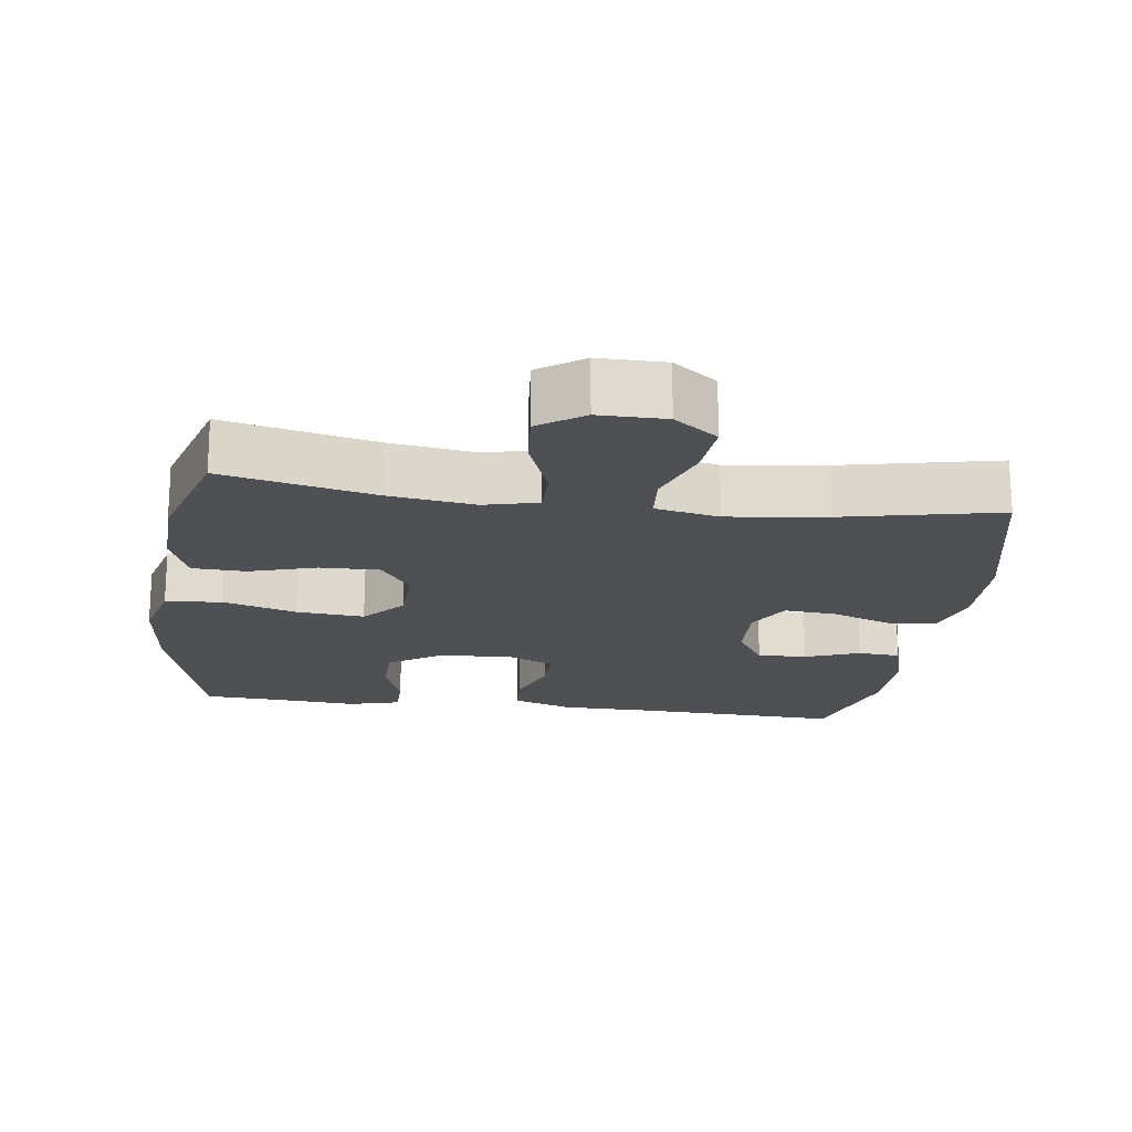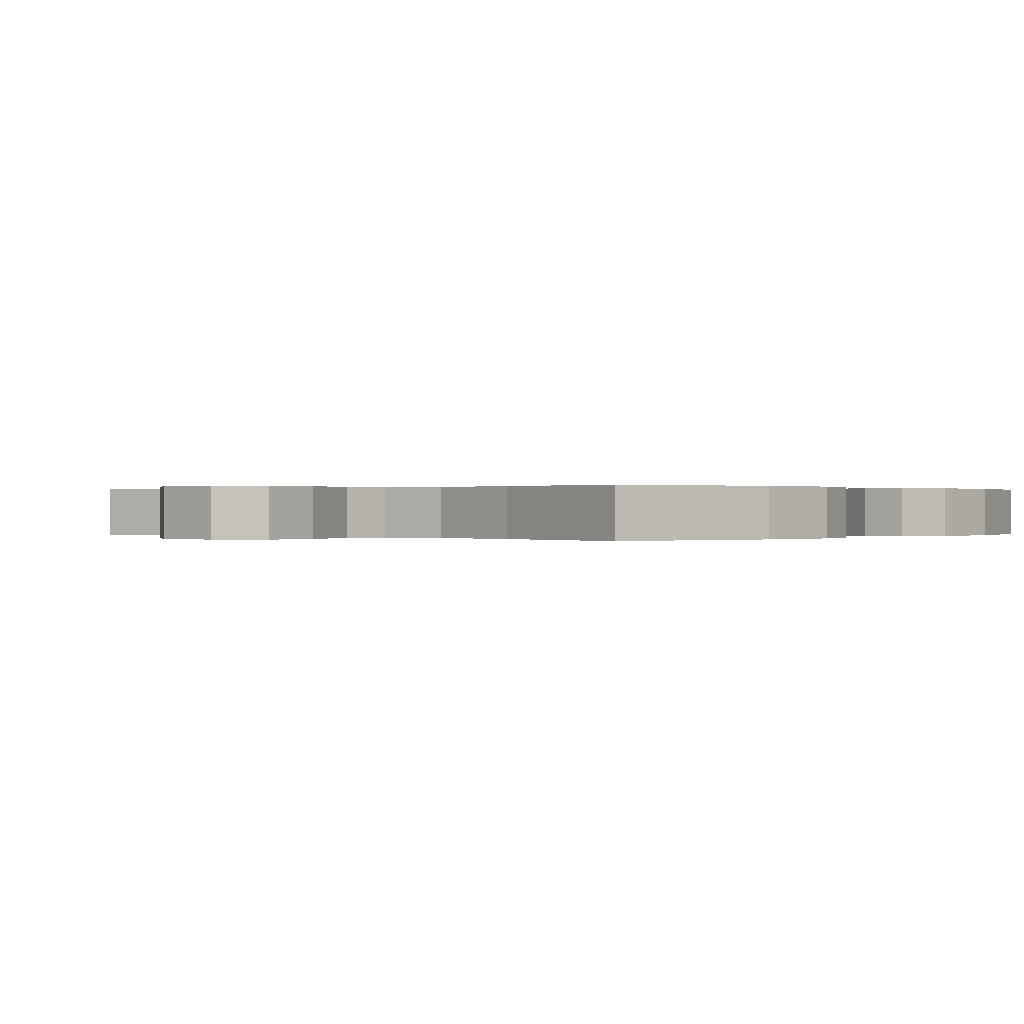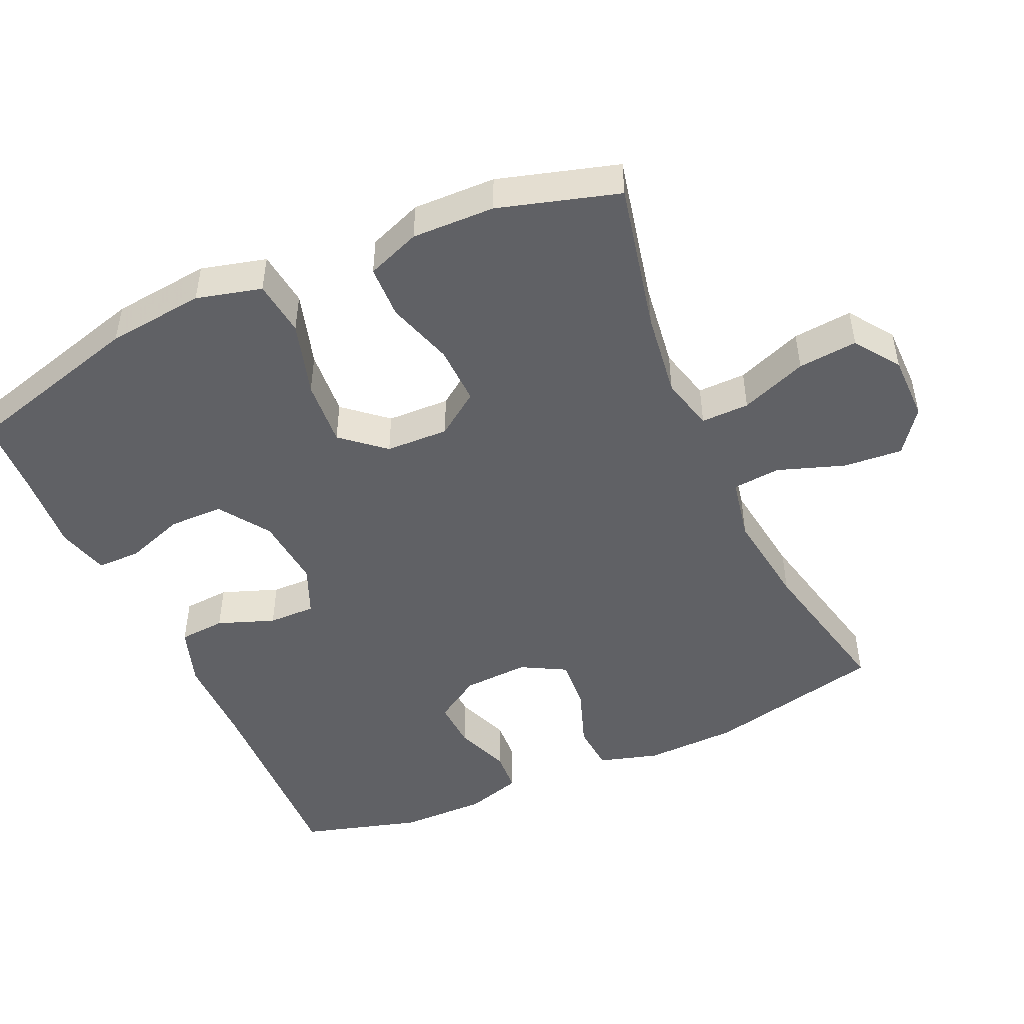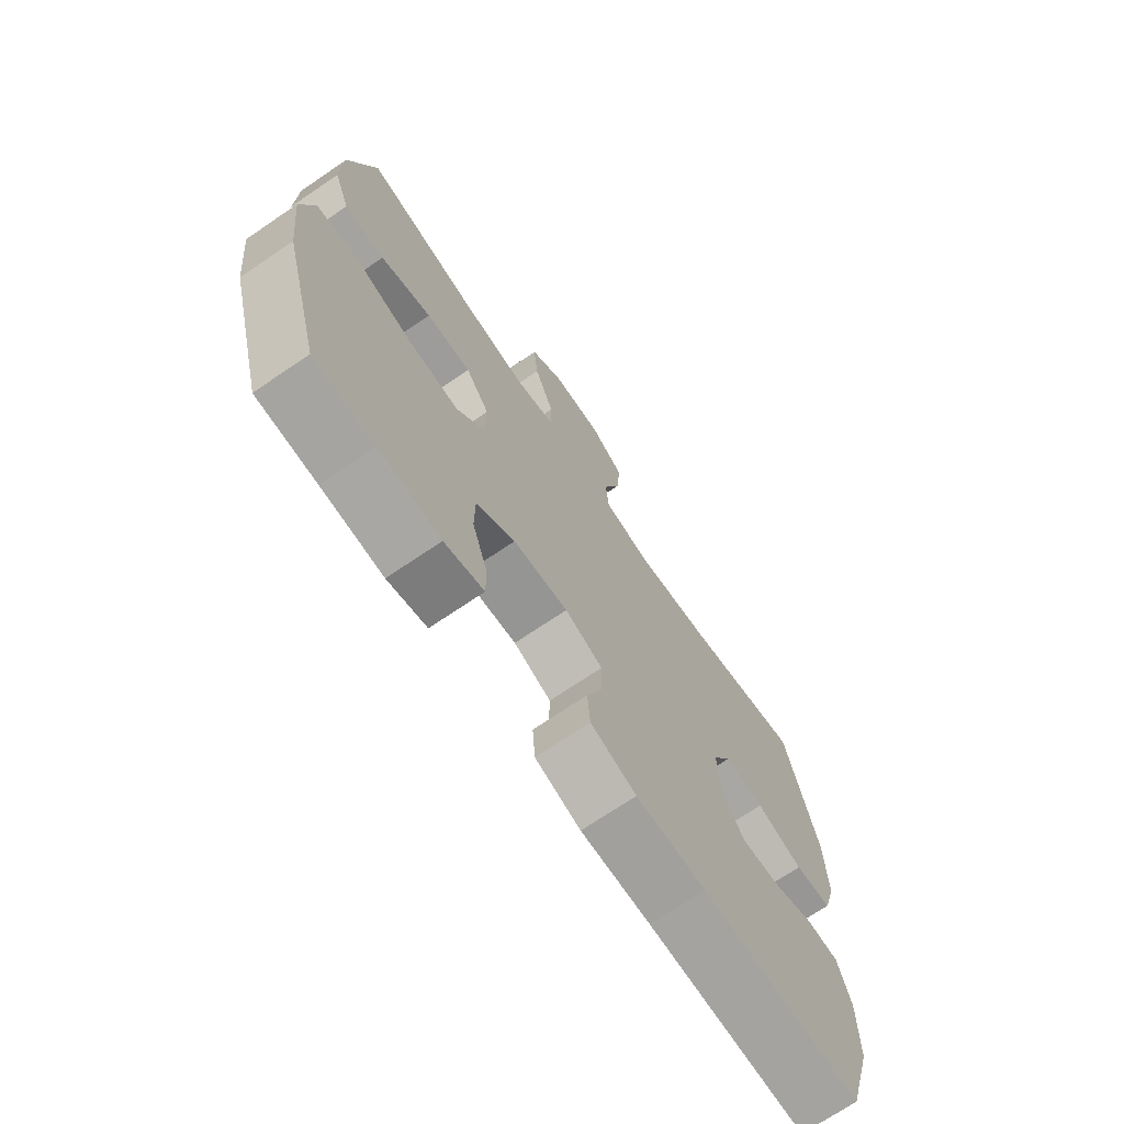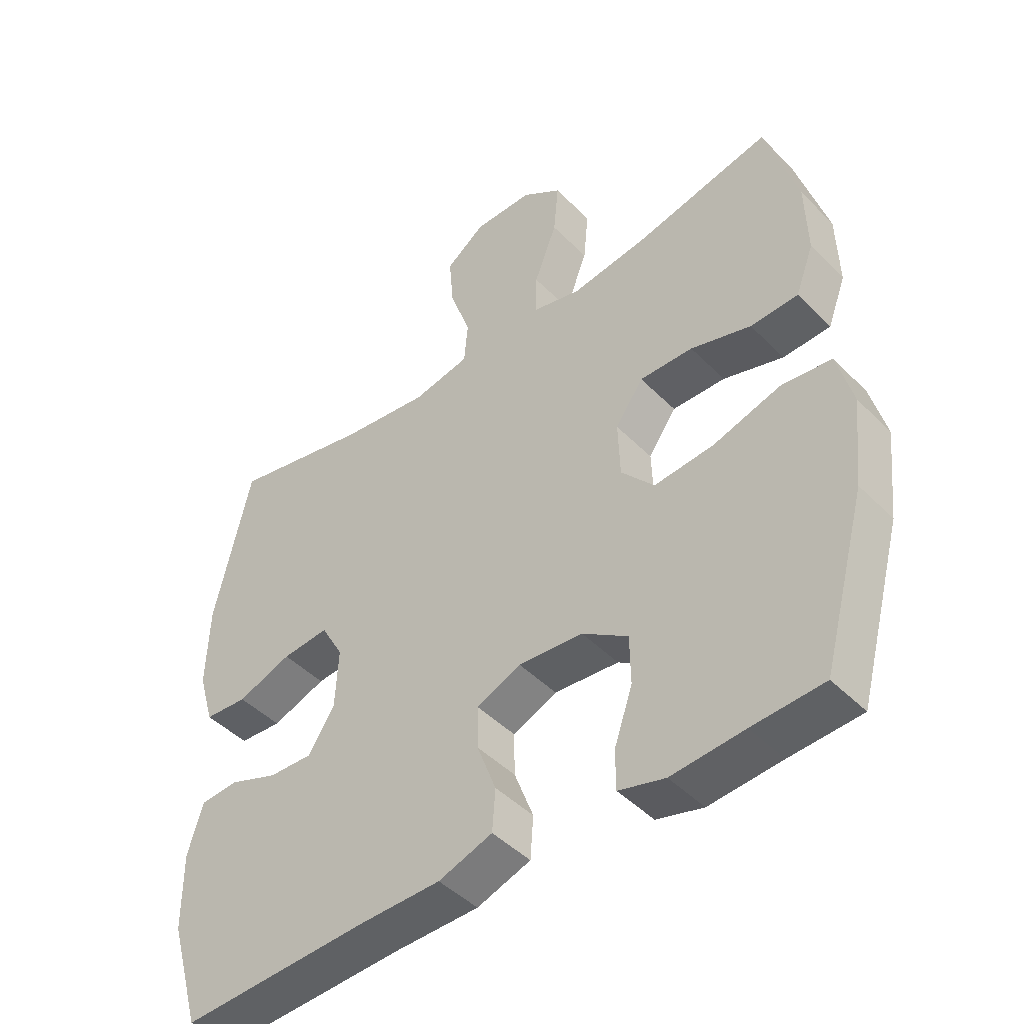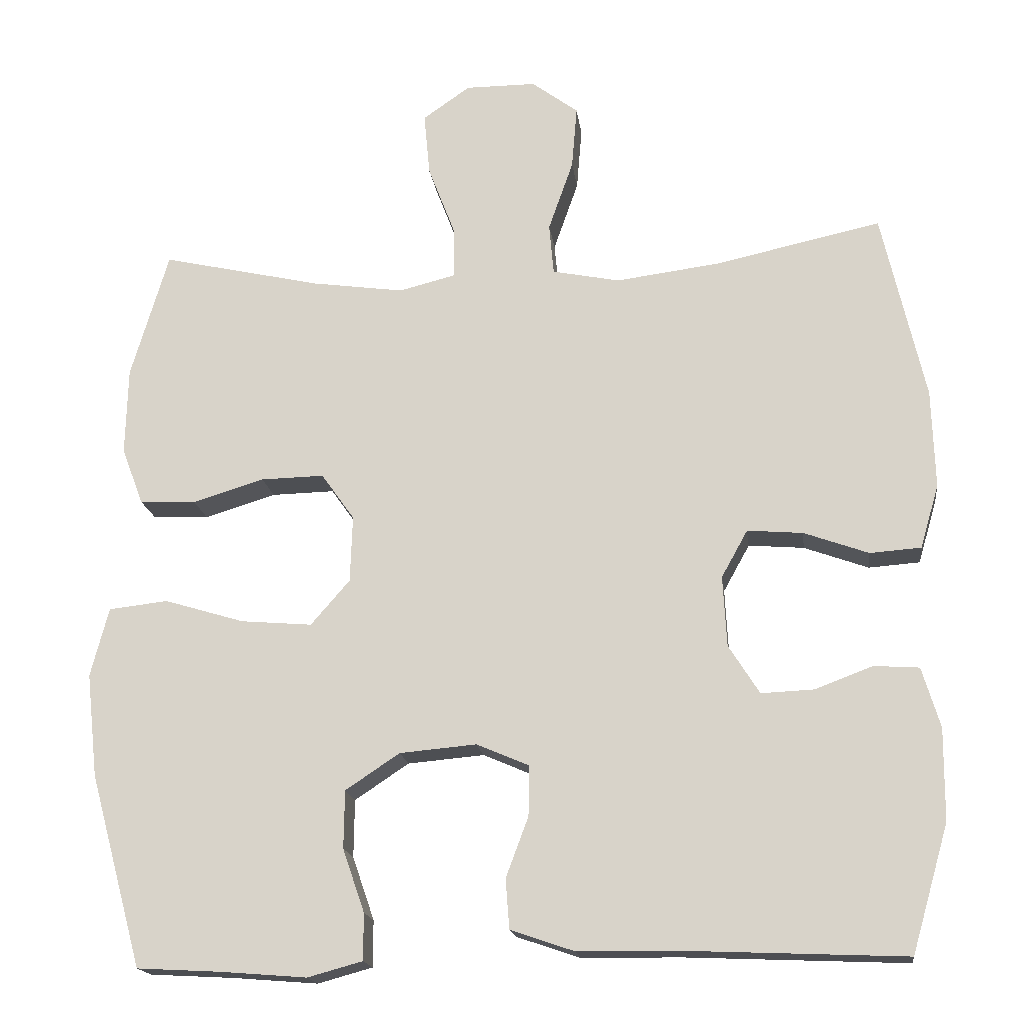
<metadata>
{"format":"obj","ext":"obj","renderer":"f3d","projection":"perspective","resolution":1024,"background":"white","views":[{"elev":-18.8,"azim":-7.9,"up":"+Y"},{"elev":0.1,"azim":41.6,"up":"+Y"},{"elev":-47.8,"azim":-65.6,"up":"+Y"},{"elev":-71.2,"azim":-55.8,"up":"+Z"},{"elev":-45.6,"azim":-138.9,"up":"+Z"},{"elev":-17.4,"azim":7.2,"up":"+Z"}]}
</metadata>
<code>
v -0.5 0.07 -0.5
v -0.57 0.07 -0.244
v -0.585 0.07 -0.106
v -0.561 0.07 -0.014
v -0.482 0.07 -0.005
v -0.376 0.07 -0.037
v -0.281 0.07 -0.045
v -0.229 0.07 0.015
v -0.226 0.07 0.104
v -0.27 0.07 0.166
v -0.354 0.07 0.164
v -0.449 0.07 0.135
v -0.524 0.07 0.138
v -0.553 0.07 0.214
v -0.55 0.07 0.331
v -0.5 0.07 0.5
v -0.287 0.07 0.452
v -0.165 0.07 0.435
v -0.089 0.07 0.454
v -0.09 0.07 0.522
v -0.126 0.07 0.616
v -0.134 0.07 0.7
v -0.071 0.07 0.744
v 0.023 0.07 0.744
v 0.085 0.07 0.698
v 0.078 0.07 0.614
v 0.045 0.07 0.52
v 0.051 0.07 0.452
v 0.141 0.07 0.434
v 0.279 0.07 0.452
v 0.5 0.07 0.5
v 0.557 0.07 0.249
v 0.561 0.07 0.118
v 0.536 0.07 0.033
v 0.468 0.07 0.028
v 0.382 0.07 0.059
v 0.308 0.07 0.065
v 0.273 0.07 0.002
v 0.278 0.07 -0.092
v 0.319 0.07 -0.157
v 0.389 0.07 -0.154
v 0.466 0.07 -0.125
v 0.526 0.07 -0.129
v 0.55 0.07 -0.209
v 0.549 0.07 -0.331
v 0.5 0.07 -0.5
v 0.204 0.07 -0.488
v 0.074 0.07 -0.487
v -0.011 0.07 -0.458
v -0.016 0.07 -0.392
v 0.014 0.07 -0.312
v 0.015 0.07 -0.245
v -0.055 0.07 -0.215
v -0.157 0.07 -0.224
v -0.229 0.07 -0.272
v -0.23 0.07 -0.349
v -0.201 0.07 -0.433
v -0.201 0.07 -0.495
v -0.274 0.07 -0.515
v -0.388 0.07 -0.506
v -0.5 0 -0.5
v -0.57 0 -0.244
v -0.585 0 -0.106
v -0.561 0 -0.014
v -0.482 0 -0.005
v -0.376 0 -0.037
v -0.281 0 -0.045
v -0.229 0 0.015
v -0.226 0 0.104
v -0.27 0 0.166
v -0.354 0 0.164
v -0.449 0 0.135
v -0.524 0 0.138
v -0.553 0 0.214
v -0.55 0 0.331
v -0.5 0 0.5
v -0.287 0 0.452
v -0.165 0 0.435
v -0.089 0 0.454
v -0.09 0 0.522
v -0.126 0 0.616
v -0.134 0 0.7
v -0.071 0 0.744
v 0.023 0 0.744
v 0.085 0 0.698
v 0.078 0 0.614
v 0.045 0 0.52
v 0.051 0 0.452
v 0.141 0 0.434
v 0.279 0 0.452
v 0.5 0 0.5
v 0.557 0 0.249
v 0.561 0 0.118
v 0.536 0 0.033
v 0.468 0 0.028
v 0.382 0 0.059
v 0.308 0 0.065
v 0.273 0 0.002
v 0.278 0 -0.092
v 0.319 0 -0.157
v 0.389 0 -0.154
v 0.466 0 -0.125
v 0.526 0 -0.129
v 0.55 0 -0.209
v 0.549 0 -0.331
v 0.5 0 -0.5
v 0.204 0 -0.488
v 0.074 0 -0.487
v -0.011 0 -0.458
v -0.016 0 -0.392
v 0.014 0 -0.312
v 0.015 0 -0.245
v -0.055 0 -0.215
v -0.157 0 -0.224
v -0.229 0 -0.272
v -0.23 0 -0.349
v -0.201 0 -0.433
v -0.201 0 -0.495
v -0.274 0 -0.515
v -0.388 0 -0.506
f 57 58 59 60
f 56 57 60 1
f 55 56 1 2
f 54 55 2 3
f 53 54 3 4
f 48 49 50 51
f 47 48 51 52
f 46 47 52
f 45 46 52
f 44 45 52 53
f 41 42 43 44
f 40 41 44 53
f 33 34 35 36
f 33 36 37
f 30 31 32 33
f 29 30 33 37
f 28 29 37 38
f 24 25 26 27
f 24 27 28
f 23 24 28
f 20 21 22 23
f 19 20 23 28
f 18 19 28 38
f 14 15 16 17
f 11 12 13 14
f 10 11 14 17
f 9 10 17 18
f 53 4 5 6
f 39 40 53 6
f 8 9 18 38
f 7 8 38 39
f 39 7 6
f 120 119 118 117
f 61 120 117 116
f 62 61 116 115
f 63 62 115 114
f 64 63 114 113
f 111 110 109 108
f 112 111 108 107
f 112 107 106
f 112 106 105
f 113 112 105 104
f 104 103 102 101
f 113 104 101 100
f 96 95 94 93
f 97 96 93
f 93 92 91 90
f 97 93 90 89
f 98 97 89 88
f 87 86 85 84
f 88 87 84
f 88 84 83
f 83 82 81 80
f 88 83 80 79
f 98 88 79 78
f 77 76 75 74
f 74 73 72 71
f 77 74 71 70
f 78 77 70 69
f 66 65 64 113
f 66 113 100 99
f 98 78 69 68
f 99 98 68 67
f 66 67 99
f 1 61 62 2
f 2 62 63 3
f 3 63 64 4
f 4 64 65 5
f 5 65 66 6
f 6 66 67 7
f 7 67 68 8
f 8 68 69 9
f 9 69 70 10
f 10 70 71 11
f 11 71 72 12
f 12 72 73 13
f 13 73 74 14
f 14 74 75 15
f 15 75 76 16
f 16 76 77 17
f 17 77 78 18
f 18 78 79 19
f 19 79 80 20
f 20 80 81 21
f 21 81 82 22
f 22 82 83 23
f 23 83 84 24
f 24 84 85 25
f 25 85 86 26
f 26 86 87 27
f 27 87 88 28
f 28 88 89 29
f 29 89 90 30
f 30 90 91 31
f 31 91 92 32
f 32 92 93 33
f 33 93 94 34
f 34 94 95 35
f 35 95 96 36
f 36 96 97 37
f 37 97 98 38
f 38 98 99 39
f 39 99 100 40
f 40 100 101 41
f 41 101 102 42
f 42 102 103 43
f 43 103 104 44
f 44 104 105 45
f 45 105 106 46
f 46 106 107 47
f 47 107 108 48
f 48 108 109 49
f 49 109 110 50
f 50 110 111 51
f 51 111 112 52
f 52 112 113 53
f 53 113 114 54
f 54 114 115 55
f 55 115 116 56
f 56 116 117 57
f 57 117 118 58
f 58 118 119 59
f 59 119 120 60
f 60 120 61 1

</code>
